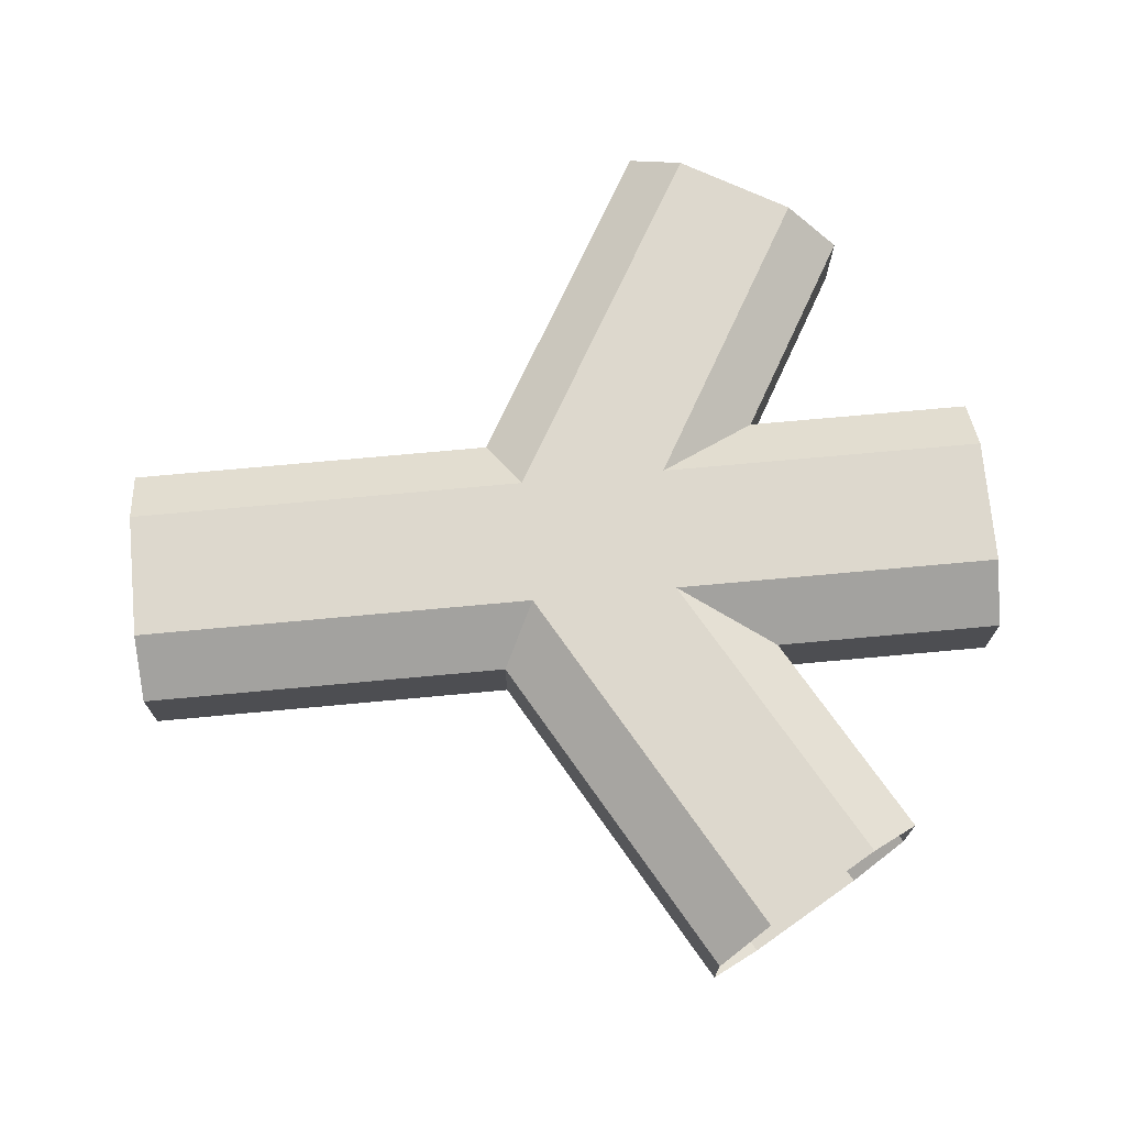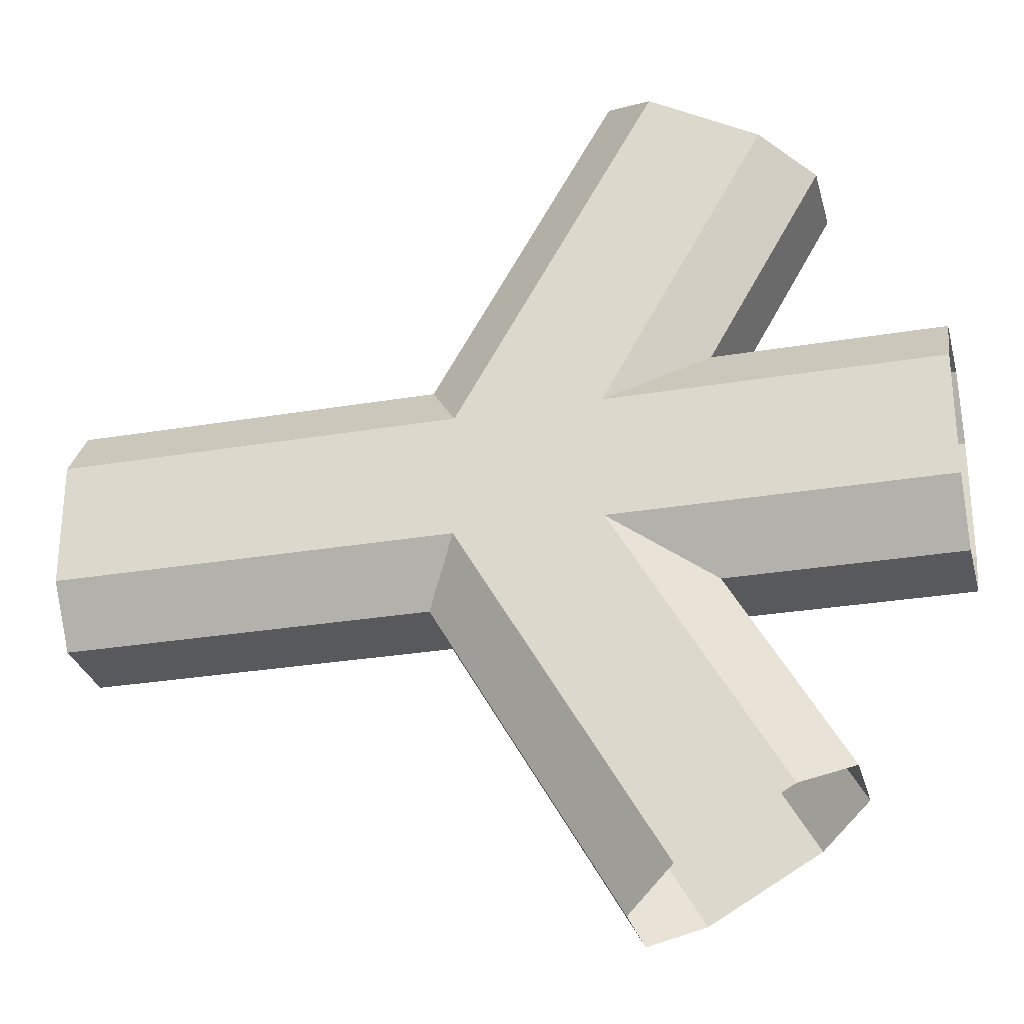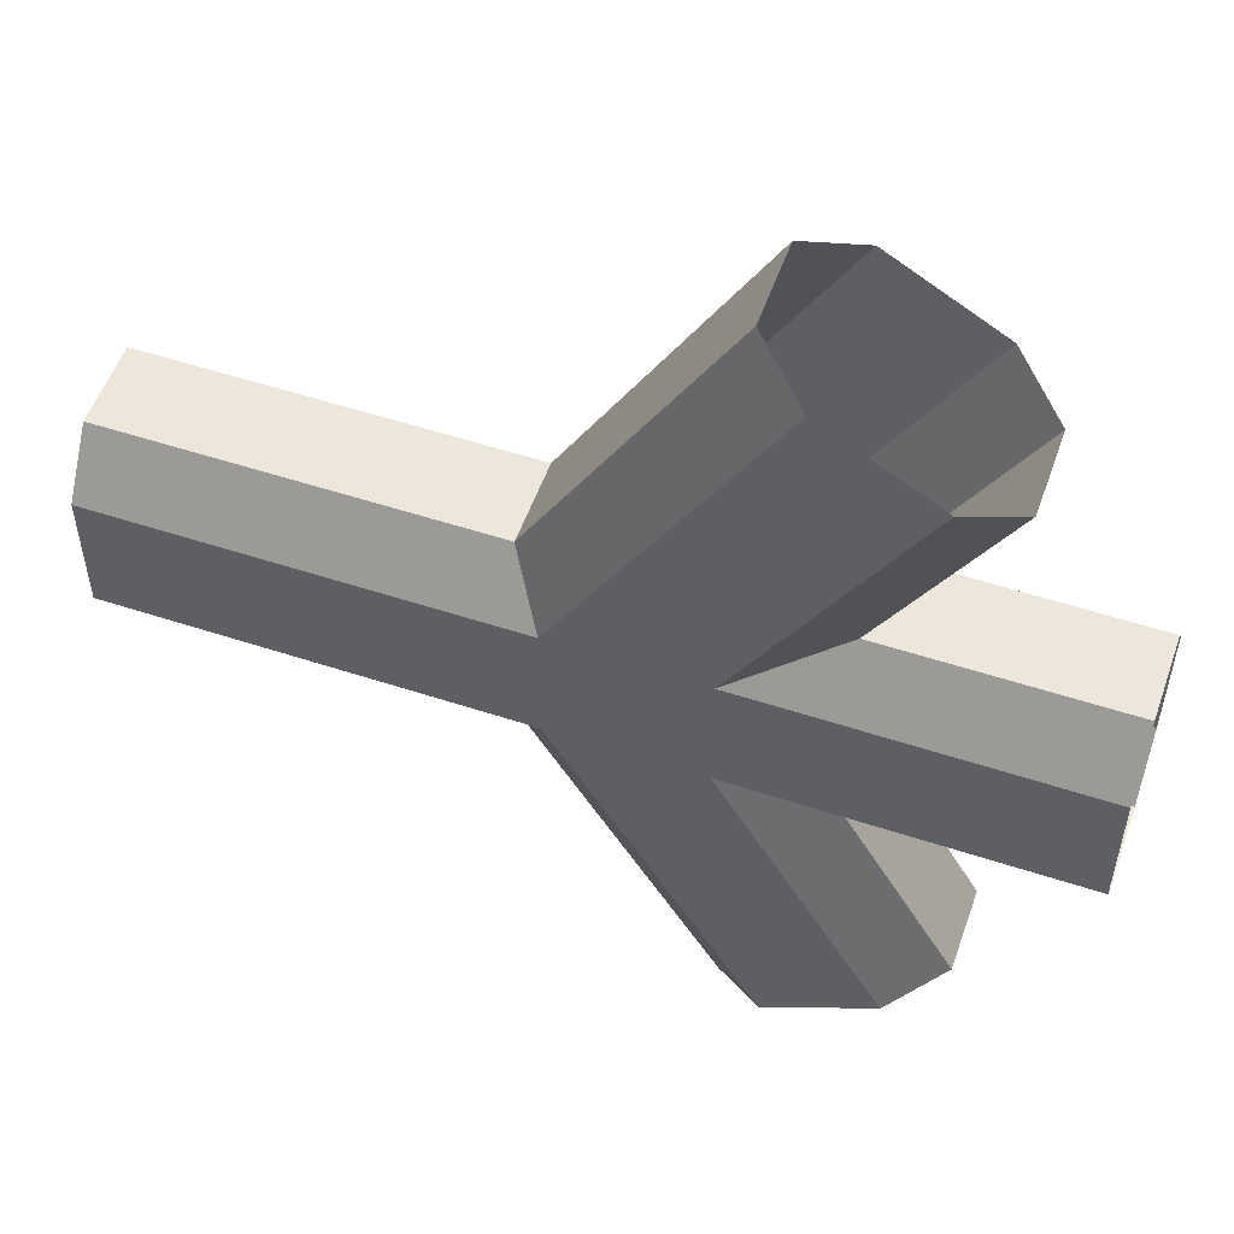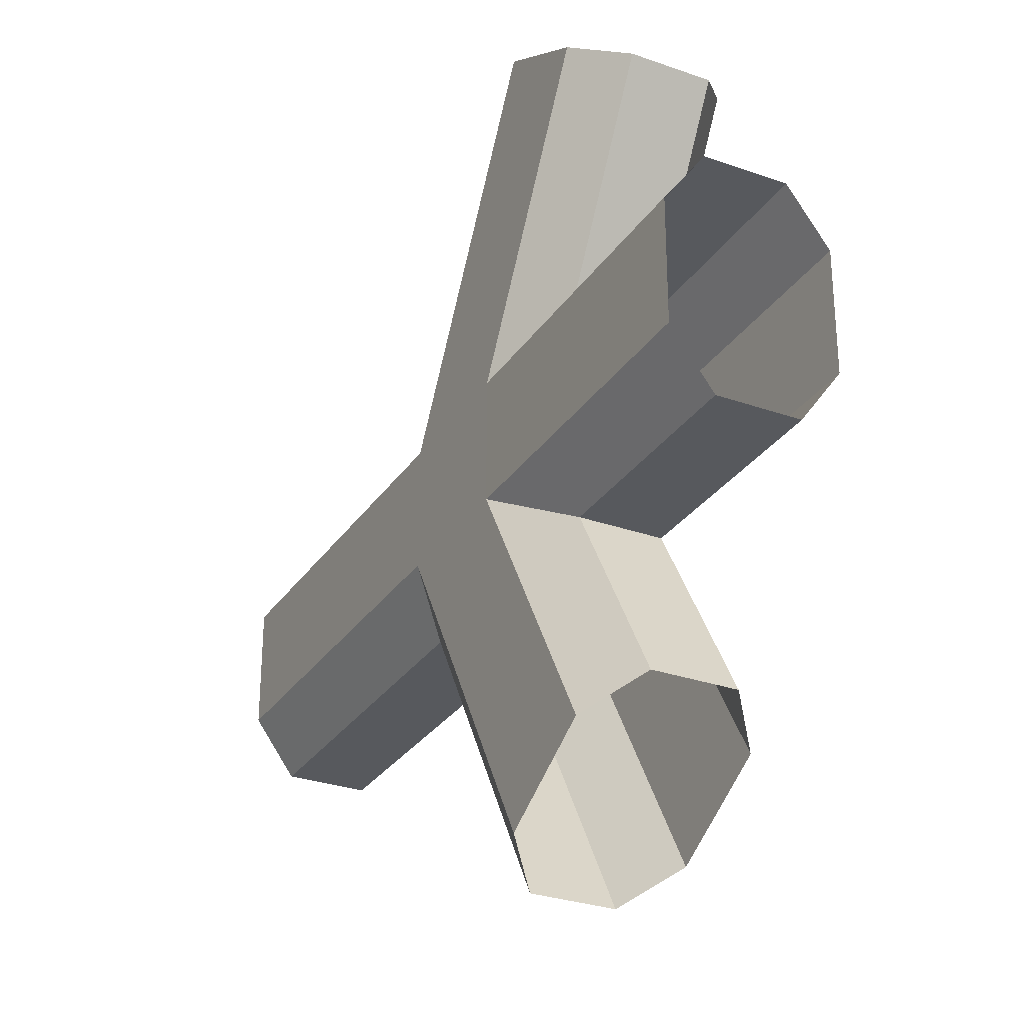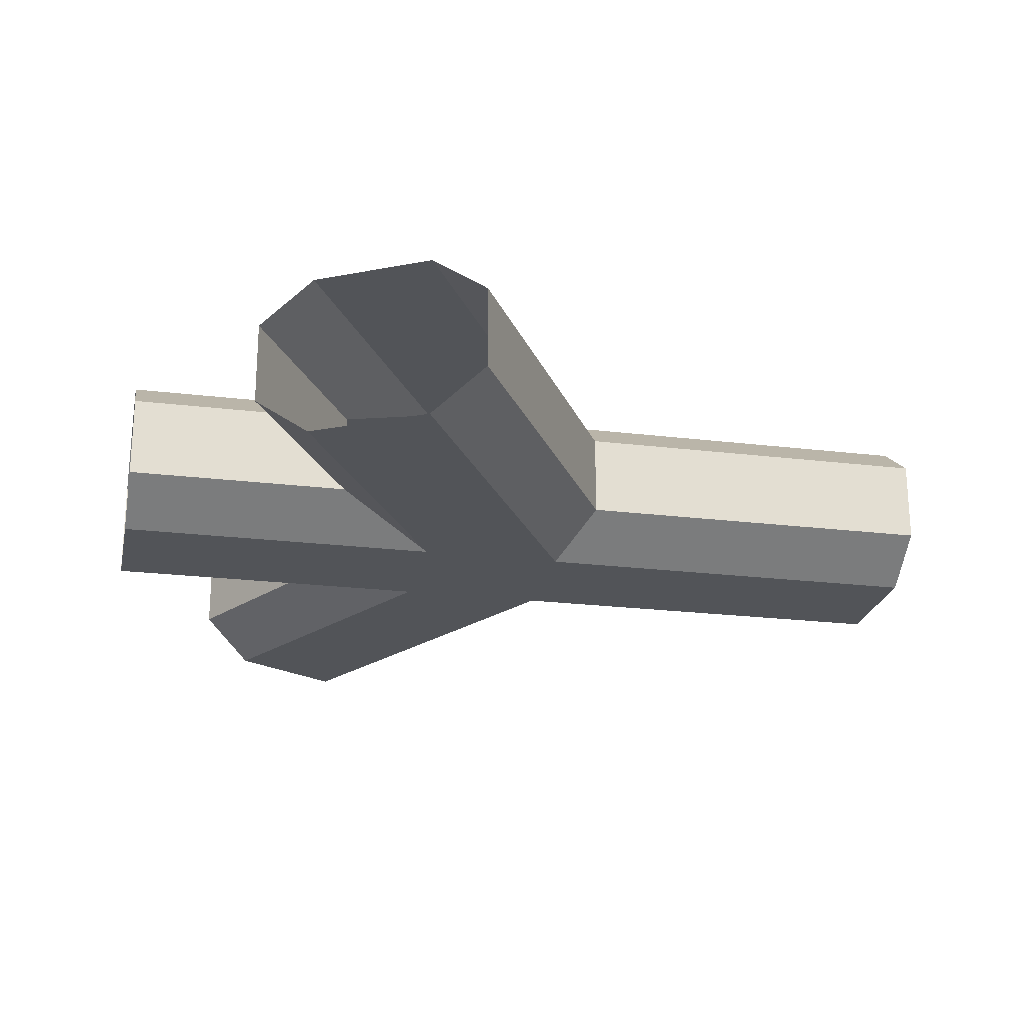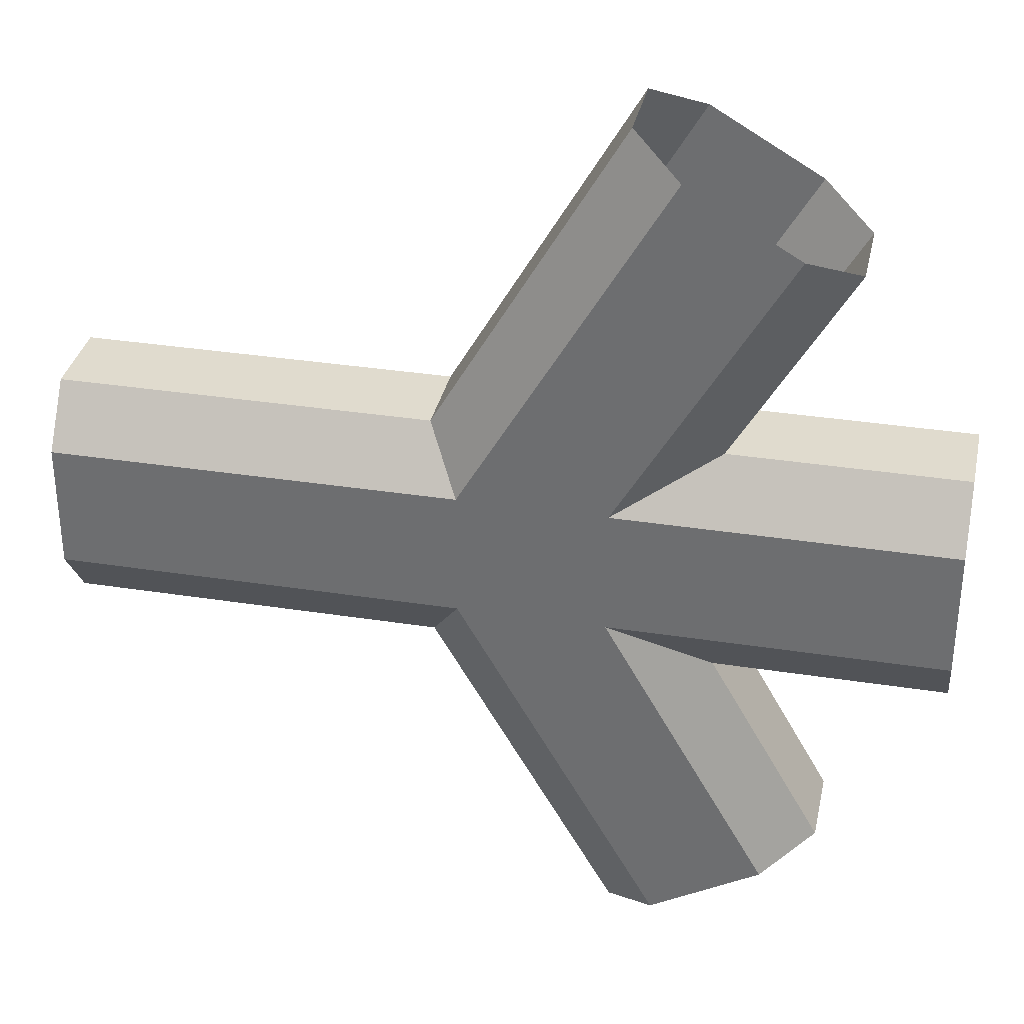
<metadata>
{"format":"obj","ext":"obj","renderer":"f3d","projection":"perspective","resolution":1024,"background":"white","views":[{"elev":72.3,"azim":174.7,"up":"+Y"},{"elev":-29.1,"azim":-165.9,"up":"+Z"},{"elev":53.8,"azim":-160.7,"up":"+Z"},{"elev":-29.5,"azim":-117.5,"up":"+Z"},{"elev":-23.0,"azim":-11.7,"up":"+Y"},{"elev":33.7,"azim":-168.0,"up":"+Z"}]}
</metadata>
<code>
o Block41.001_Cylinder.022
v 0.866 0.1225 -0.2391
v 0.866 0.03992 -0.1245
v 0.866 0.205 -0.2391
v 0.8659 0.1225 0.2394
v 0.866 0.03992 0.1248
v 0.8659 0.205 0.2394
v -0.2266 0.1225 0.8694
v -0.3258 0.03992 0.812
v -0.2266 0.205 0.8694
v -0.8666 0.205 0.499
v -0.8663 0.1225 0.2381
v -0.4146 0.1225 0.2387
v -0.6408 0.1225 0.6297
v -0.8666 0.1225 0.499
v -0.8666 0.03992 0.499
v -0.5417 0.03992 0.6871
v -0.2161 0.03996 0.1244
v -0.8662 0.03992 0.1235
v -0.8663 0.205 0.2381
v -0.4146 0.205 0.2387
v -0.6408 0.205 0.6297
v -0.8652 0.205 -0.5014
v -0.6391 0.1225 -0.6315
v -0.414 0.1225 -0.2399
v -0.8656 0.1225 -0.2405
v -0.8652 0.1225 -0.5014
v -0.8652 0.03992 -0.5014
v -0.8658 0.03992 -0.1259
v -0.2158 0.03996 -0.125
v -0.5397 0.03992 -0.6886
v -0.6391 0.205 -0.6315
v -0.414 0.205 -0.2399
v -0.8656 0.205 -0.2405
v -0.2242 0.1225 -0.87
v -0.3236 0.03992 -0.8129
v 0.1386 0.205 -0.2394
v -0.2242 0.205 -0.87
v 0.1386 0.1225 -0.2394
v 0.07222 0.03996 -0.1248
v 0.1379 0.1225 0.2392
v 0.07187 0.03996 0.1247
v 0.1379 0.205 0.2392
v 0.866 0.2876 -0.2391
v 0.866 0.3701 -0.1245
v 0.8659 0.2876 0.2394
v 0.866 0.3701 0.1248
v -0.2266 0.2876 0.8694
v -0.3258 0.3701 0.812
v -0.8663 0.2876 0.2381
v -0.4146 0.2875 0.2387
v -0.6408 0.2876 0.6297
v -0.8666 0.2876 0.499
v -0.8666 0.3701 0.499
v -0.5417 0.3701 0.6871
v -0.2161 0.3701 0.1244
v -0.8662 0.3701 0.1235
v -0.6391 0.2876 -0.6315
v -0.414 0.2875 -0.2399
v -0.8656 0.2876 -0.2405
v -0.8652 0.2876 -0.5014
v -0.8652 0.3701 -0.5014
v -0.8658 0.3701 -0.1259
v -0.2158 0.3701 -0.125
v -0.5397 0.3701 -0.6886
v -0.2242 0.2876 -0.87
v -0.3236 0.3701 -0.8129
v 0.1386 0.2875 -0.2394
v 0.07222 0.3701 -0.1248
v 0.1379 0.2875 0.2392
v 0.07187 0.3701 0.1247
f 38 39 2 1
f 38 36 37 34
f 36 38 1 3
f 40 4 5 41
f 42 40 7 9
f 40 41 8 7
f 13 12 20 21
f 12 11 19 20
f 11 12 17 18
f 12 13 16 17
f 25 24 32 33
f 24 23 31 32
f 23 24 29 30
f 24 25 28 29
f 38 34 35 39
f 4 40 42 6
f 39 41 5 2
f 17 16 8 41
f 18 17 29 28
f 29 39 35 30
f 39 29 17 41
f 67 43 44 68
f 67 65 37 36
f 36 3 43 67
f 69 70 46 45
f 42 9 47 69
f 69 47 48 70
f 51 21 20 50
f 50 20 19 49
f 49 56 55 50
f 50 55 54 51
f 59 33 32 58
f 58 32 31 57
f 57 64 63 58
f 58 63 62 59
f 67 68 66 65
f 45 6 42 69
f 68 44 46 70
f 55 70 48 54
f 56 62 63 55
f 63 64 66 68
f 68 70 55 63
l 16 15
l 15 18
l 15 14
l 14 10
l 28 27
l 27 30
l 27 26
l 26 22
l 54 53
l 53 56
l 53 52
l 52 10
l 62 61
l 61 64
l 61 60
l 60 22

</code>
